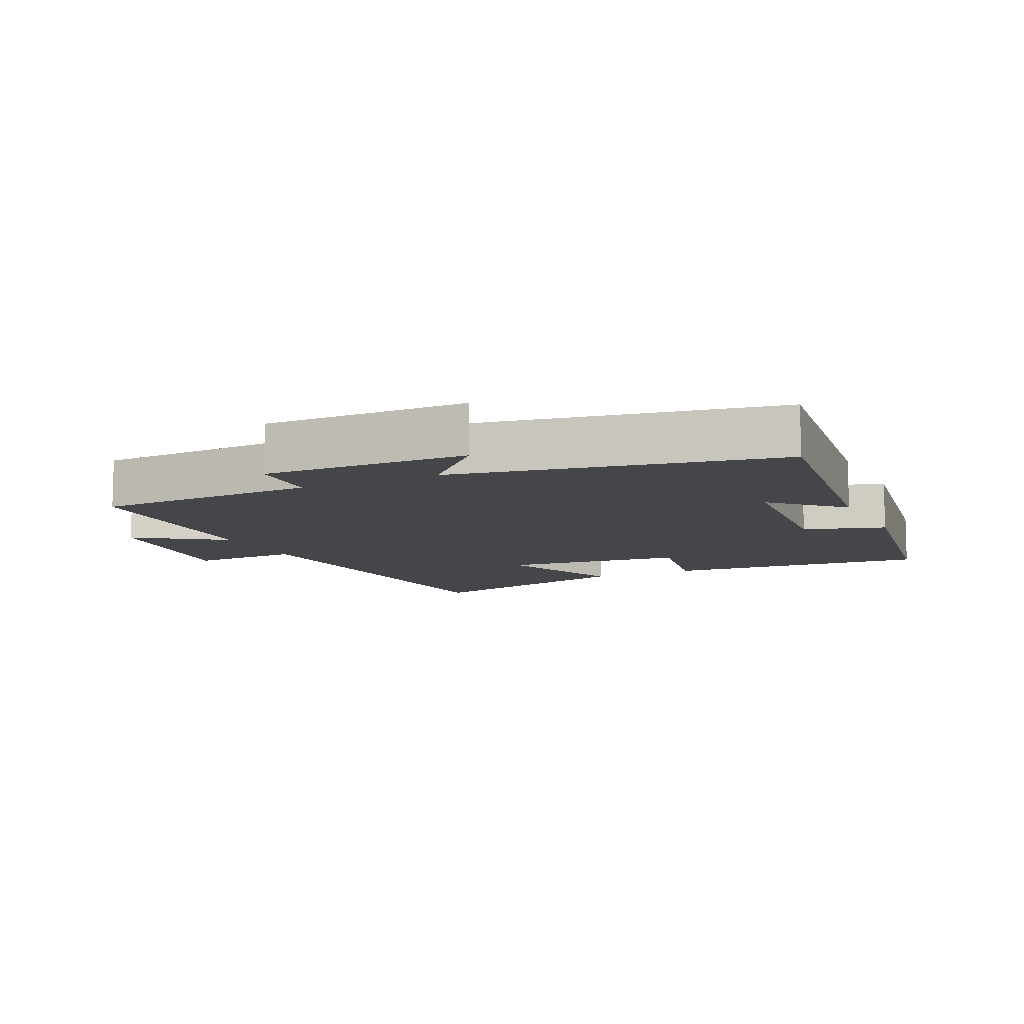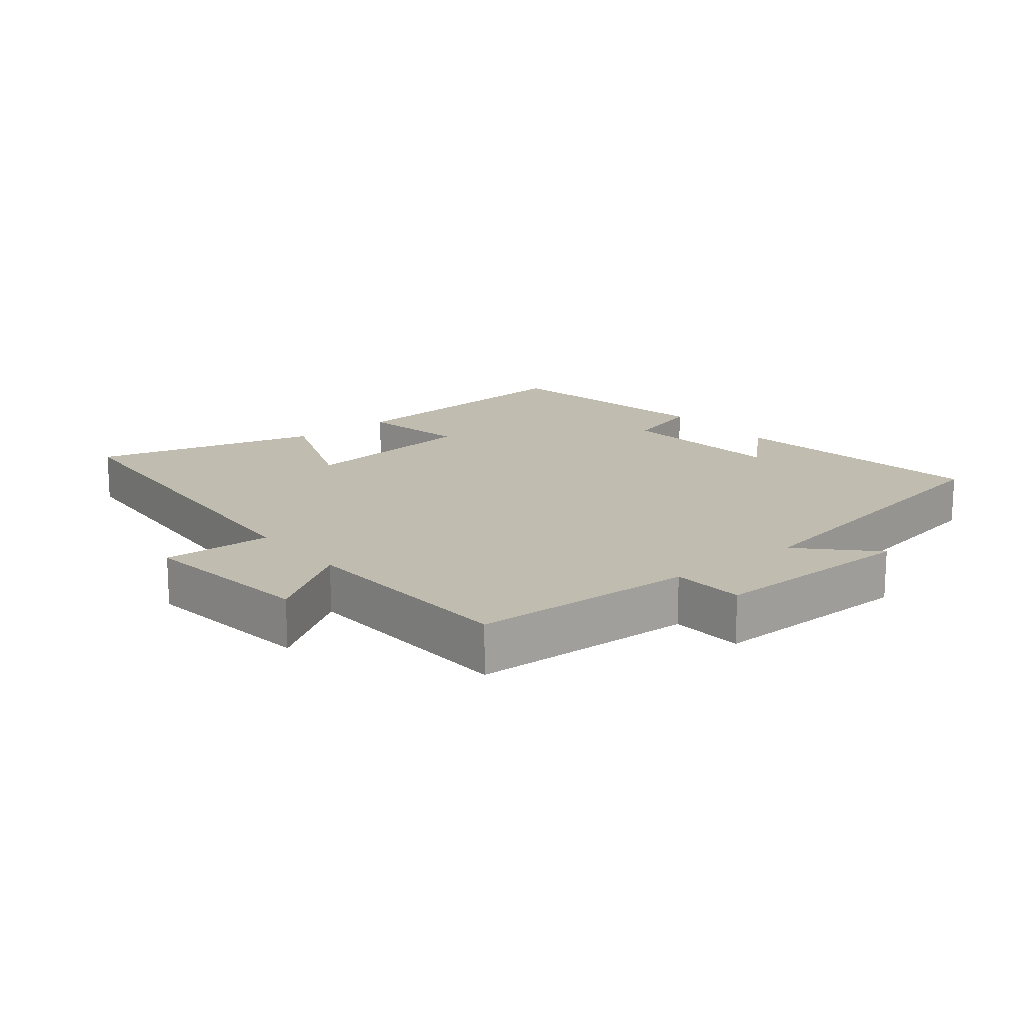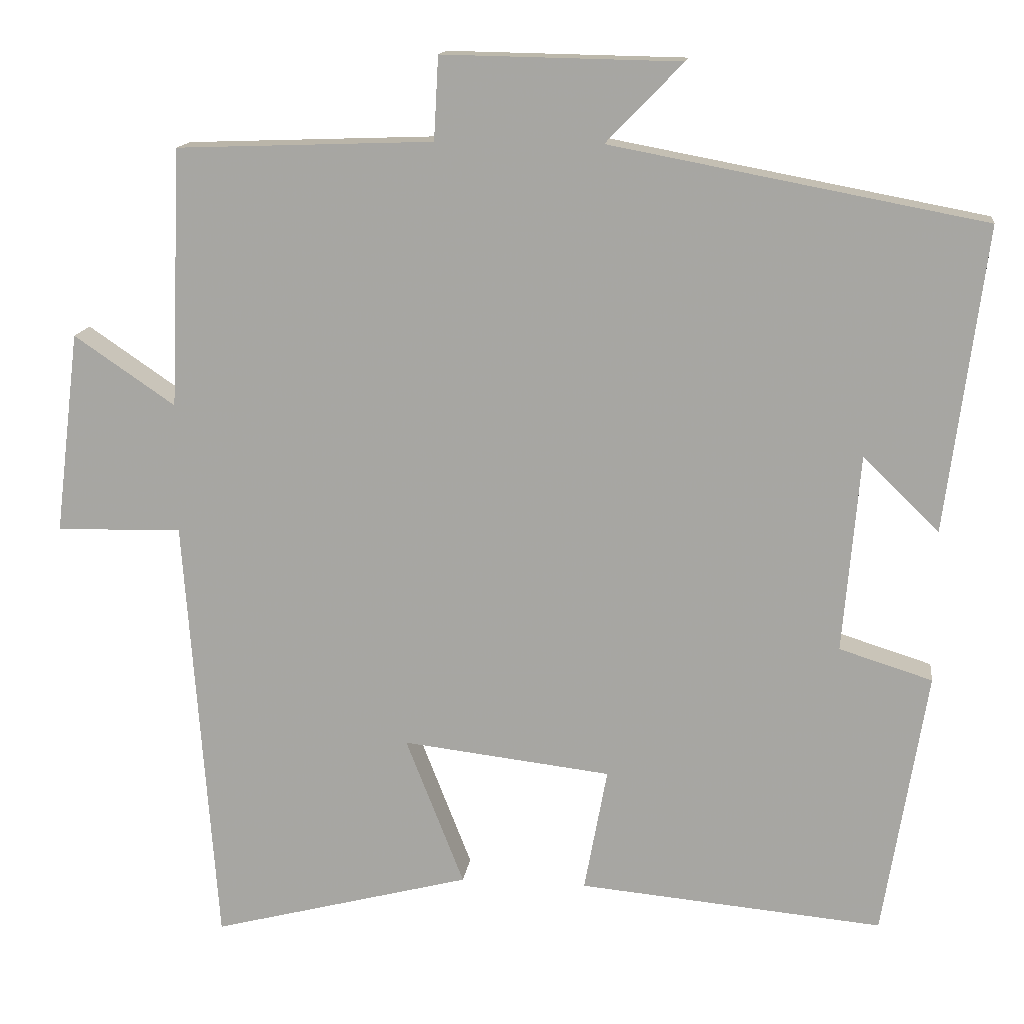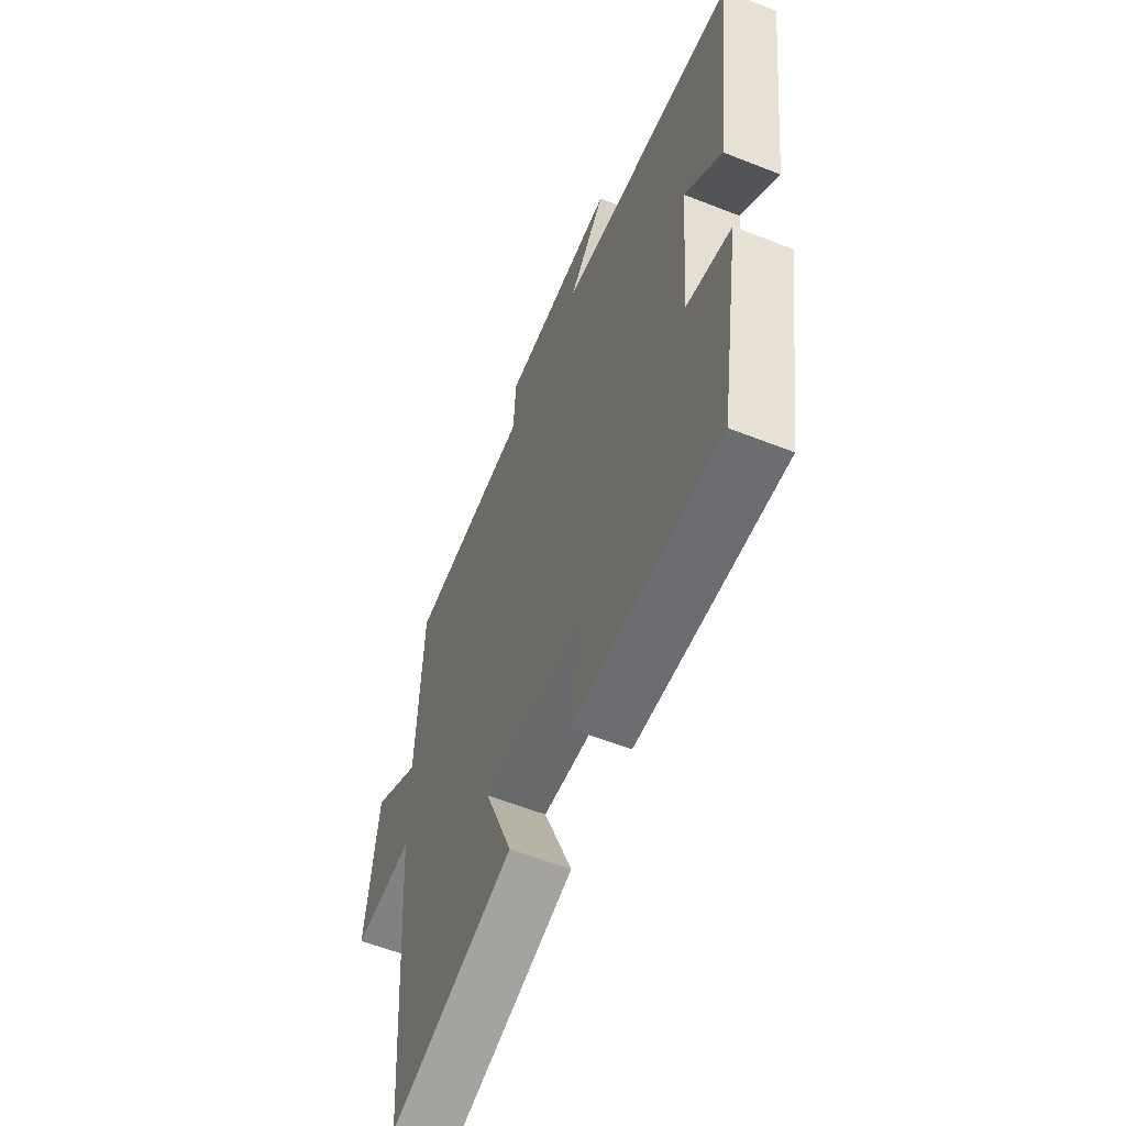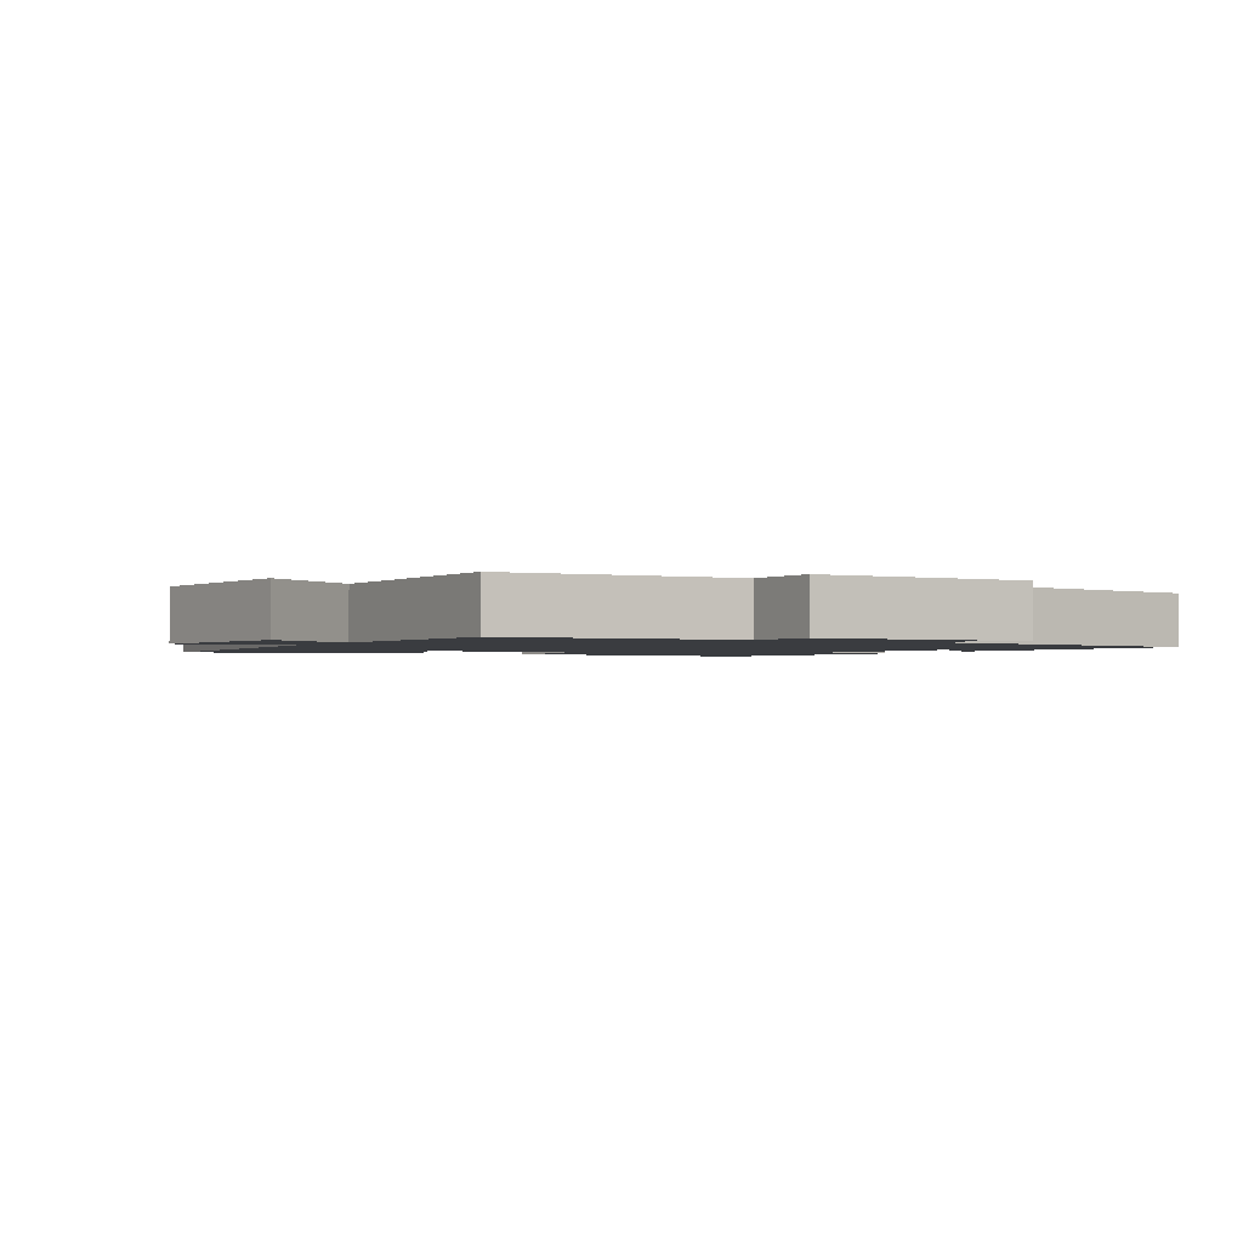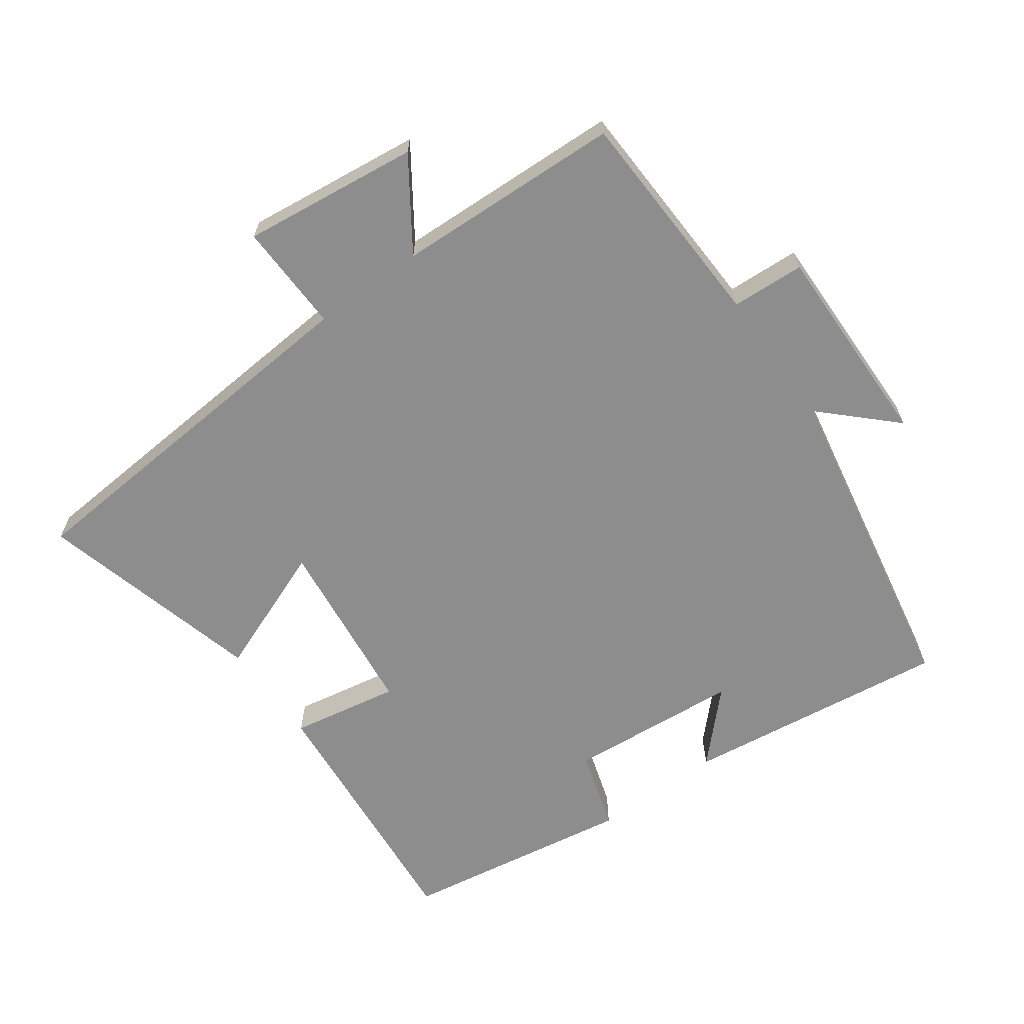
<metadata>
{"format":"obj","ext":"obj","renderer":"f3d","projection":"perspective","resolution":1024,"background":"white","views":[{"elev":-9.9,"azim":25.5,"up":"+Y"},{"elev":16.3,"azim":-38.8,"up":"+Y"},{"elev":14.3,"azim":7.3,"up":"+Z"},{"elev":-59.1,"azim":67.9,"up":"+Z"},{"elev":-1.7,"azim":-28.4,"up":"+Y"},{"elev":-64.6,"azim":-54.0,"up":"+Y"}]}
</metadata>
<code>
v -0.486 0.07 0.488
v -0.151 0.07 0.5
v -0.145 0.07 0.609
v 0.165 0.07 0.603
v 0.065 0.07 0.5
v 0.552 0.07 0.408
v 0.5 0.07 0.011
v 0.401 0.07 0.107
v 0.379 0.07 -0.151
v 0.5 0.07 -0.189
v 0.443 0.07 -0.536
v 0.047 0.07 -0.5
v 0.077 0.07 -0.338
v -0.195 0.07 -0.306
v -0.119 0.07 -0.5
v -0.458 0.07 -0.588
v -0.5 0.07 -0.02
v -0.664 0.07 -0.024
v -0.632 0.07 0.24
v -0.5 0.07 0.15
v -0.486 0 0.488
v -0.151 0 0.5
v -0.145 0 0.609
v 0.165 0 0.603
v 0.065 0 0.5
v 0.552 0 0.408
v 0.5 0 0.011
v 0.401 0 0.107
v 0.379 0 -0.151
v 0.5 0 -0.189
v 0.443 0 -0.536
v 0.047 0 -0.5
v 0.077 0 -0.338
v -0.195 0 -0.306
v -0.119 0 -0.5
v -0.458 0 -0.588
v -0.5 0 -0.02
v -0.664 0 -0.024
v -0.632 0 0.24
v -0.5 0 0.15
f 17 18 19 20
f 17 20 1 2
f 14 15 16 17
f 13 14 17 2
f 10 11 12 13
f 9 10 13
f 8 9 13 2
f 5 6 7 8
f 5 8 2 3
f 3 4 5
f 40 39 38 37
f 22 21 40 37
f 37 36 35 34
f 22 37 34 33
f 33 32 31 30
f 33 30 29
f 22 33 29 28
f 28 27 26 25
f 23 22 28 25
f 25 24 23
f 1 21 22 2
f 2 22 23 3
f 3 23 24 4
f 4 24 25 5
f 5 25 26 6
f 6 26 27 7
f 7 27 28 8
f 8 28 29 9
f 9 29 30 10
f 10 30 31 11
f 11 31 32 12
f 12 32 33 13
f 13 33 34 14
f 14 34 35 15
f 15 35 36 16
f 16 36 37 17
f 17 37 38 18
f 18 38 39 19
f 19 39 40 20
f 20 40 21 1

</code>
